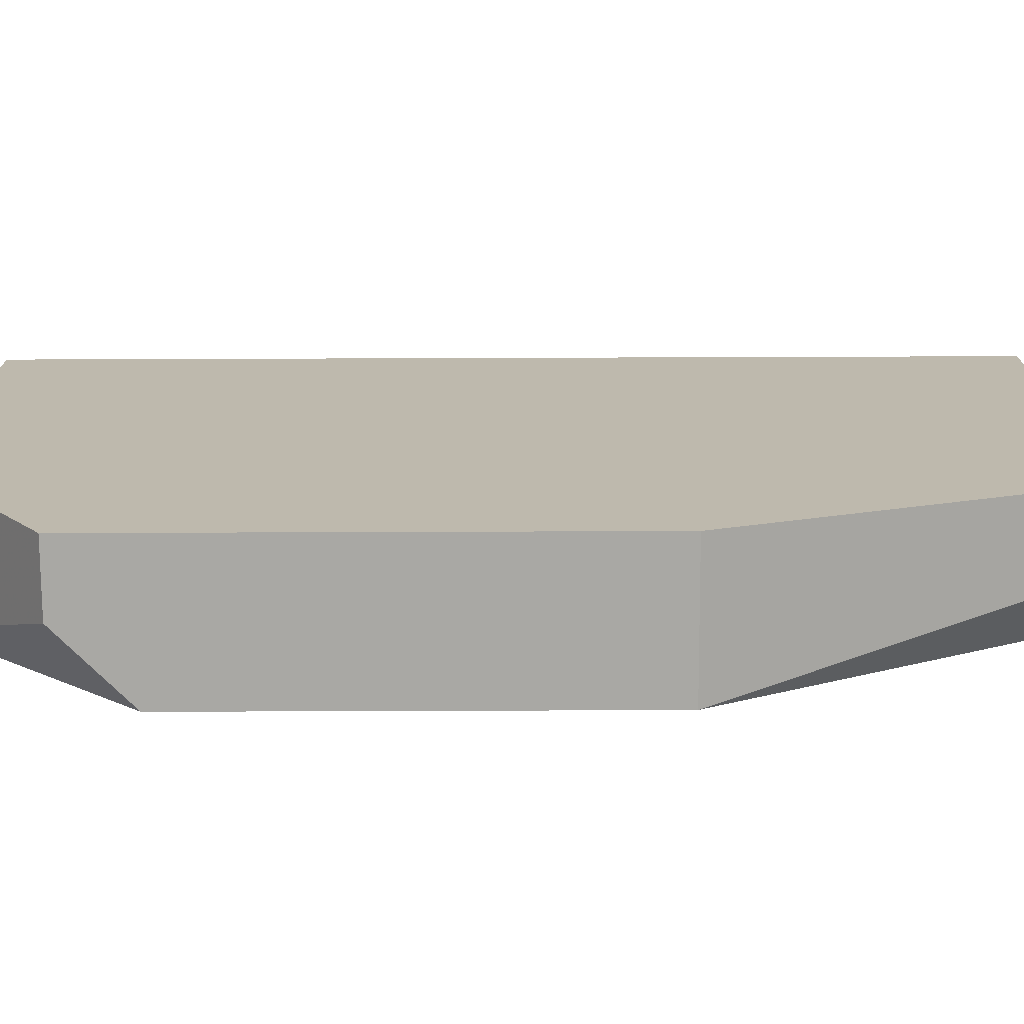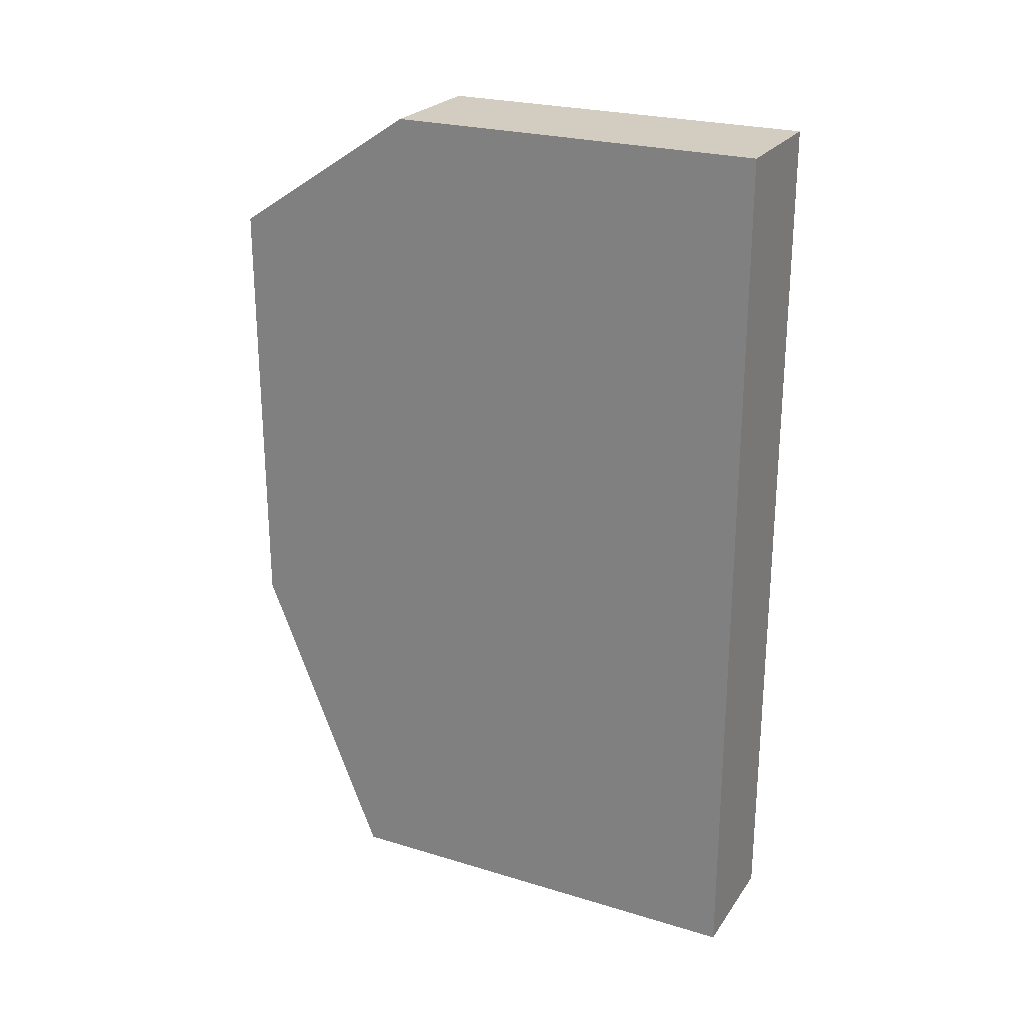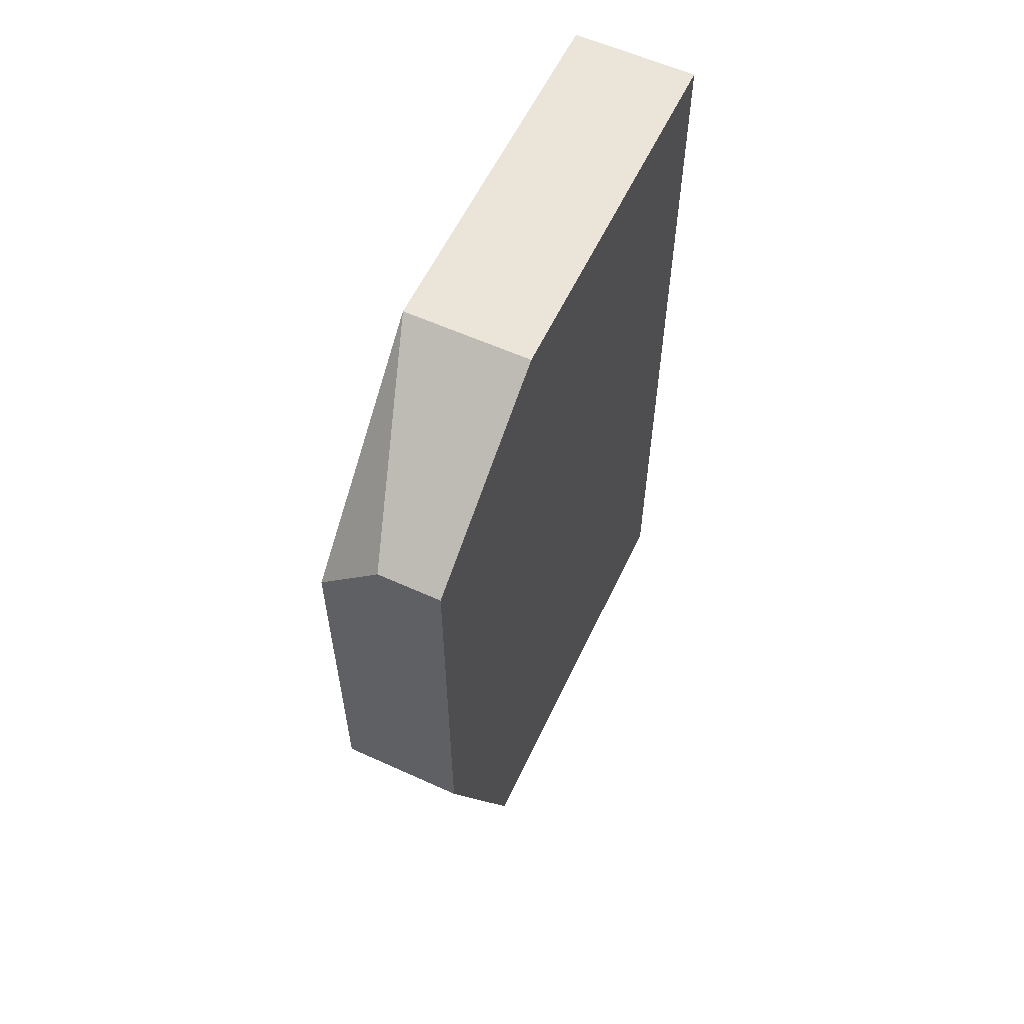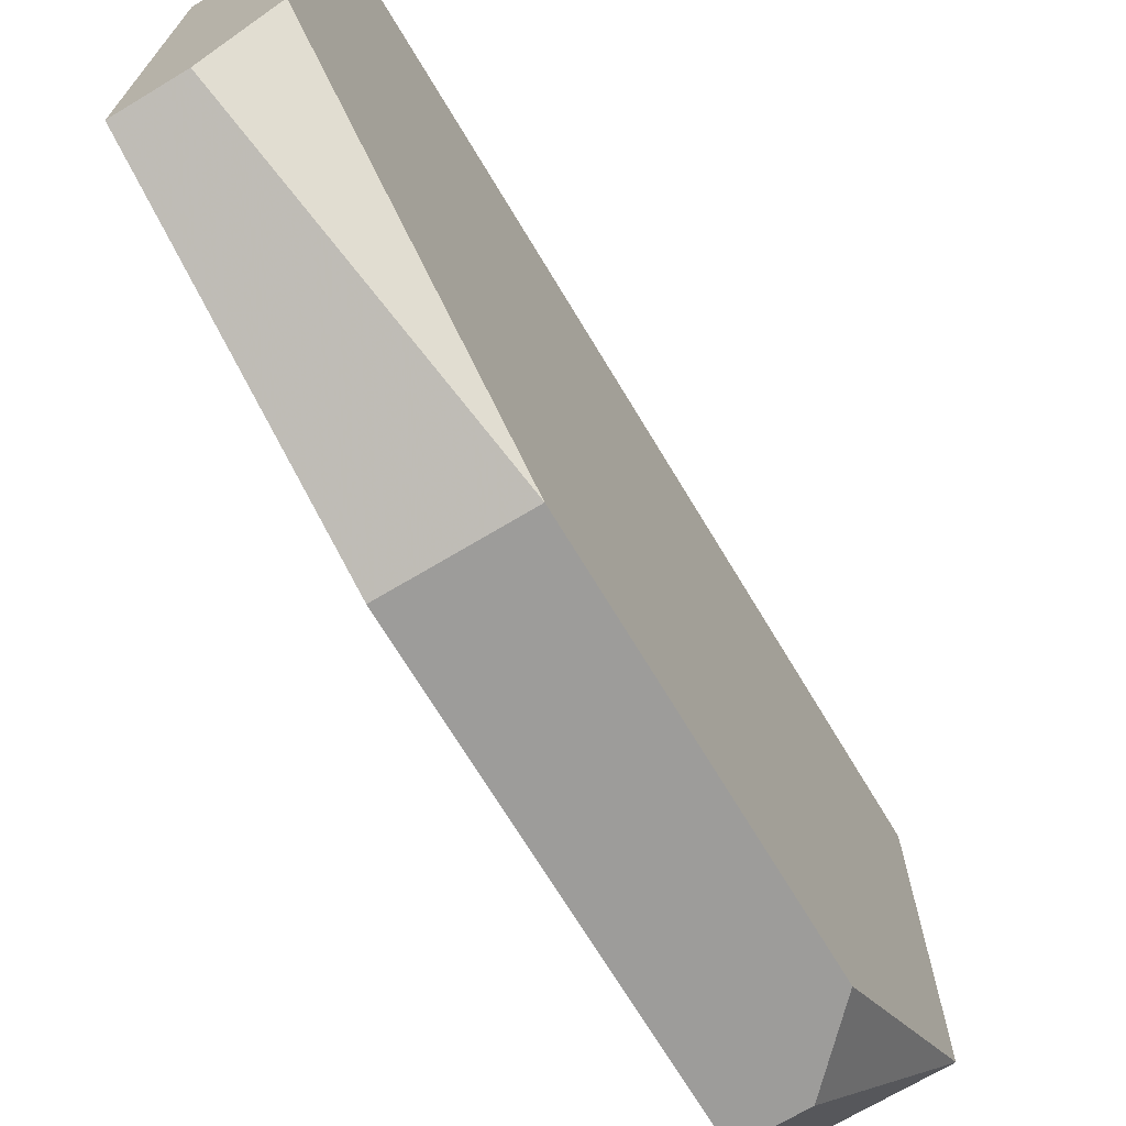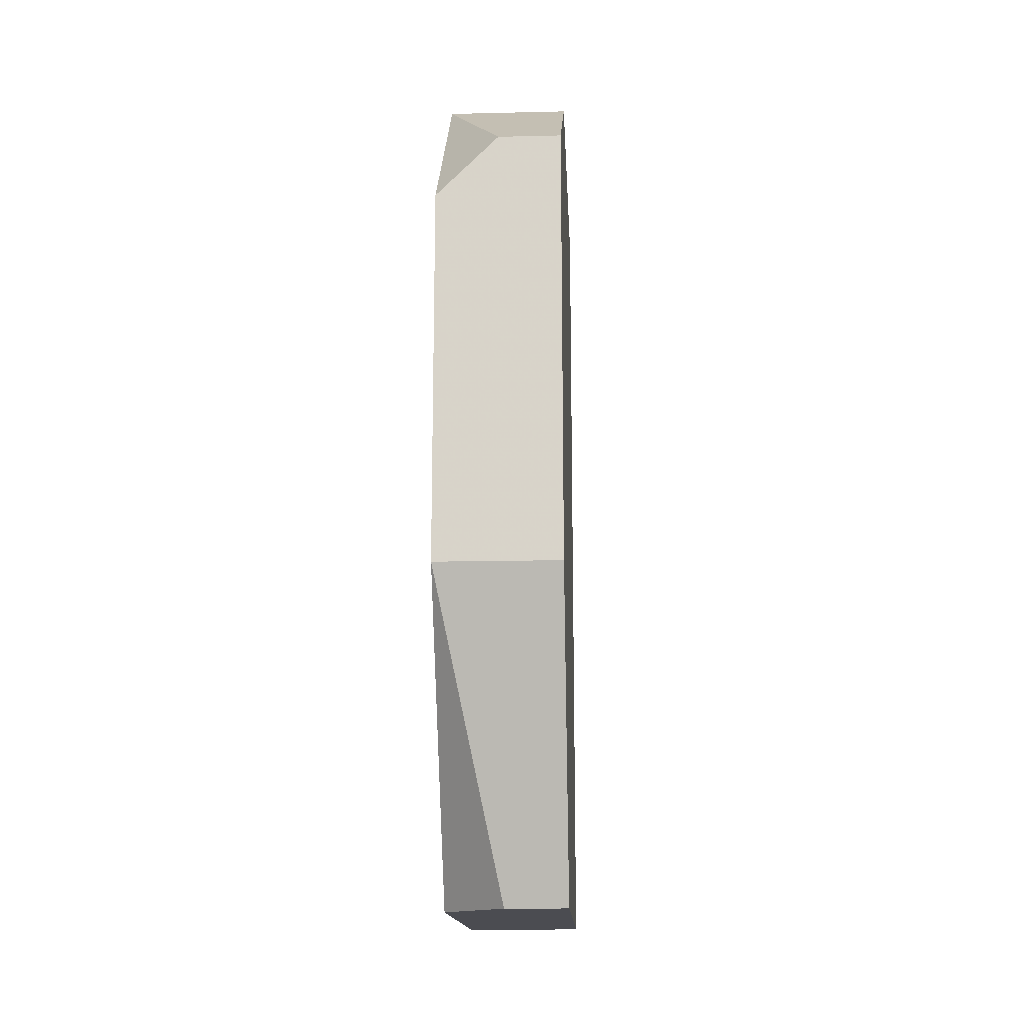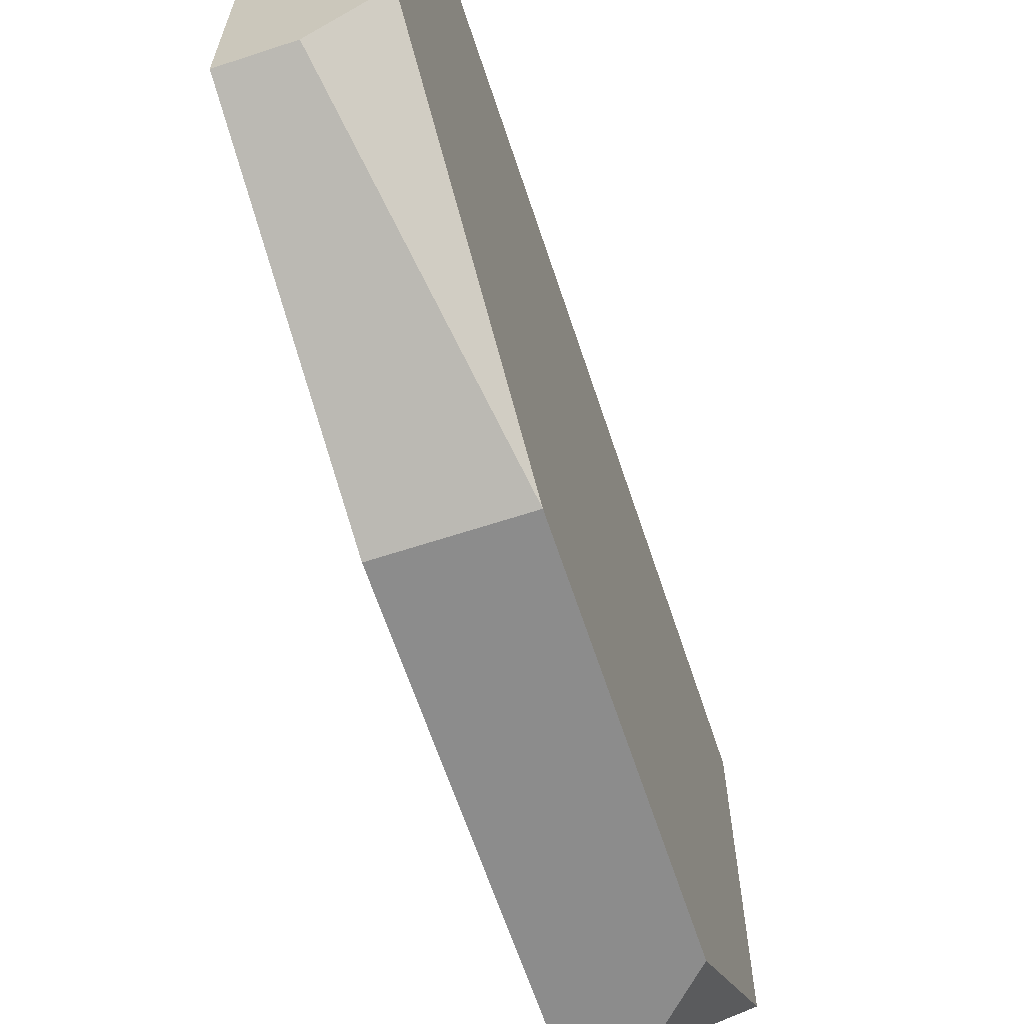
<metadata>
{"format":"obj","ext":"obj","renderer":"f3d","projection":"perspective","resolution":1024,"background":"white","views":[{"elev":-74.9,"azim":90.2,"up":"+Y"},{"elev":24.4,"azim":116.5,"up":"+Z"},{"elev":58.7,"azim":25.1,"up":"+Z"},{"elev":-70.2,"azim":-149.0,"up":"+Y"},{"elev":-15.4,"azim":2.8,"up":"+Z"},{"elev":-64.2,"azim":-161.7,"up":"+Y"}]}
</metadata>
<code>
v 66.46 7.39 211.6
v 66.46 1.935 210.4
v 66.46 7.39 203.1
v 65.25 7.39 203.1
v 65.25 3.754 211.6
v 65.86 3.147 203.1
v 66.46 3.754 211.6
v 65.25 7.39 211.6
v 66.46 3.147 203.1
v 65.25 1.935 206.1
v 65.25 3.754 203.1
v 65.25 1.935 209.8
v 66.46 1.935 206.1
v 65.86 1.935 210.4
f 1 2 3
f 1 3 4
f 6 4 3
f 7 5 2
f 7 2 1
f 7 1 5
f 8 5 1
f 8 1 4
f 8 4 5
f 9 6 3
f 9 3 2
f 10 5 4
f 10 6 9
f 11 10 4
f 11 4 6
f 11 6 10
f 12 10 2
f 12 5 10
f 13 10 9
f 13 9 2
f 13 2 10
f 14 12 2
f 14 2 5
f 14 5 12

</code>
